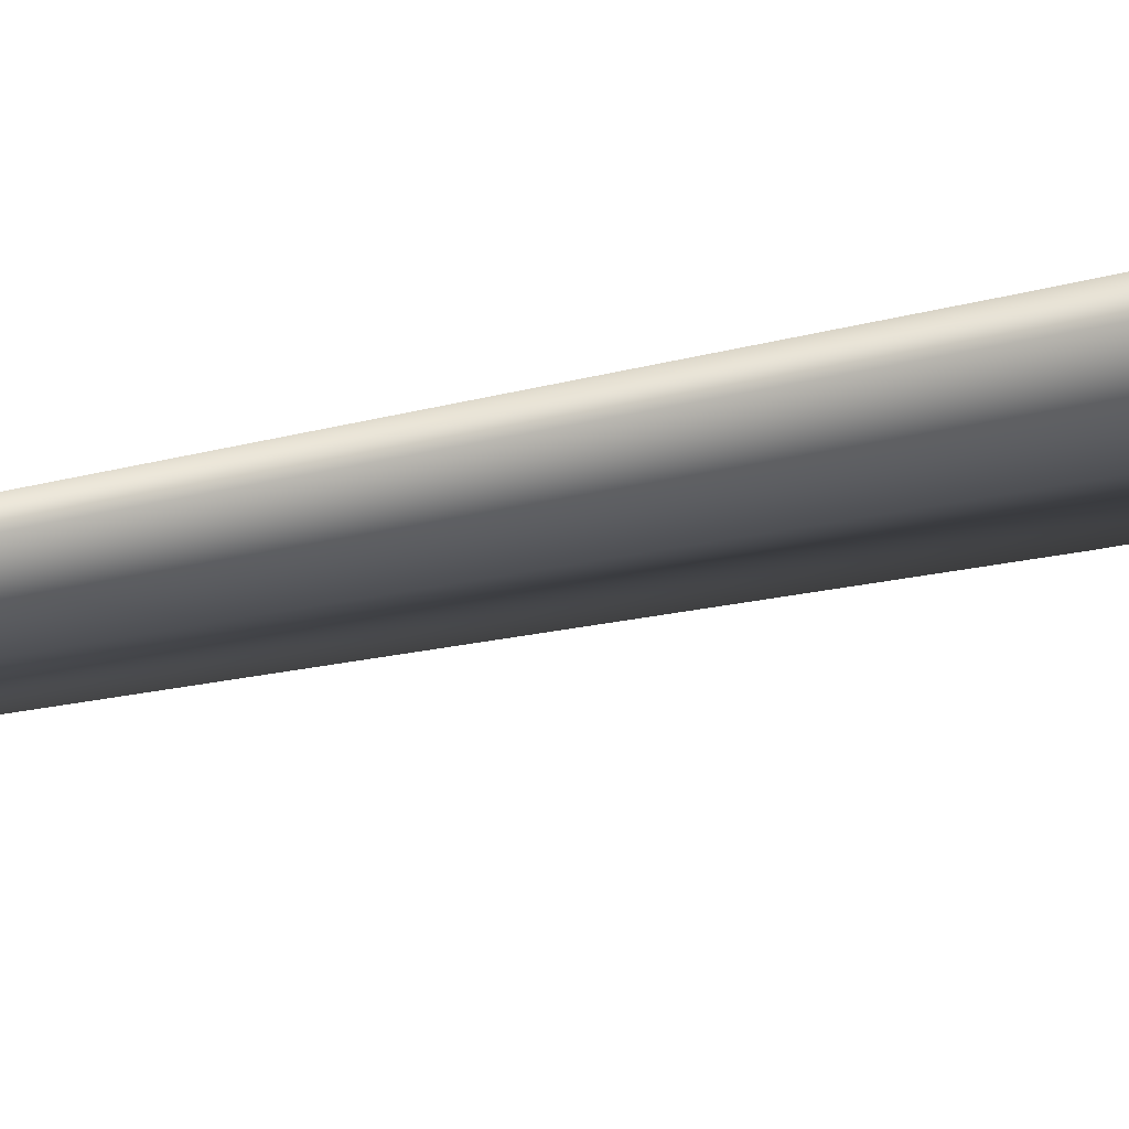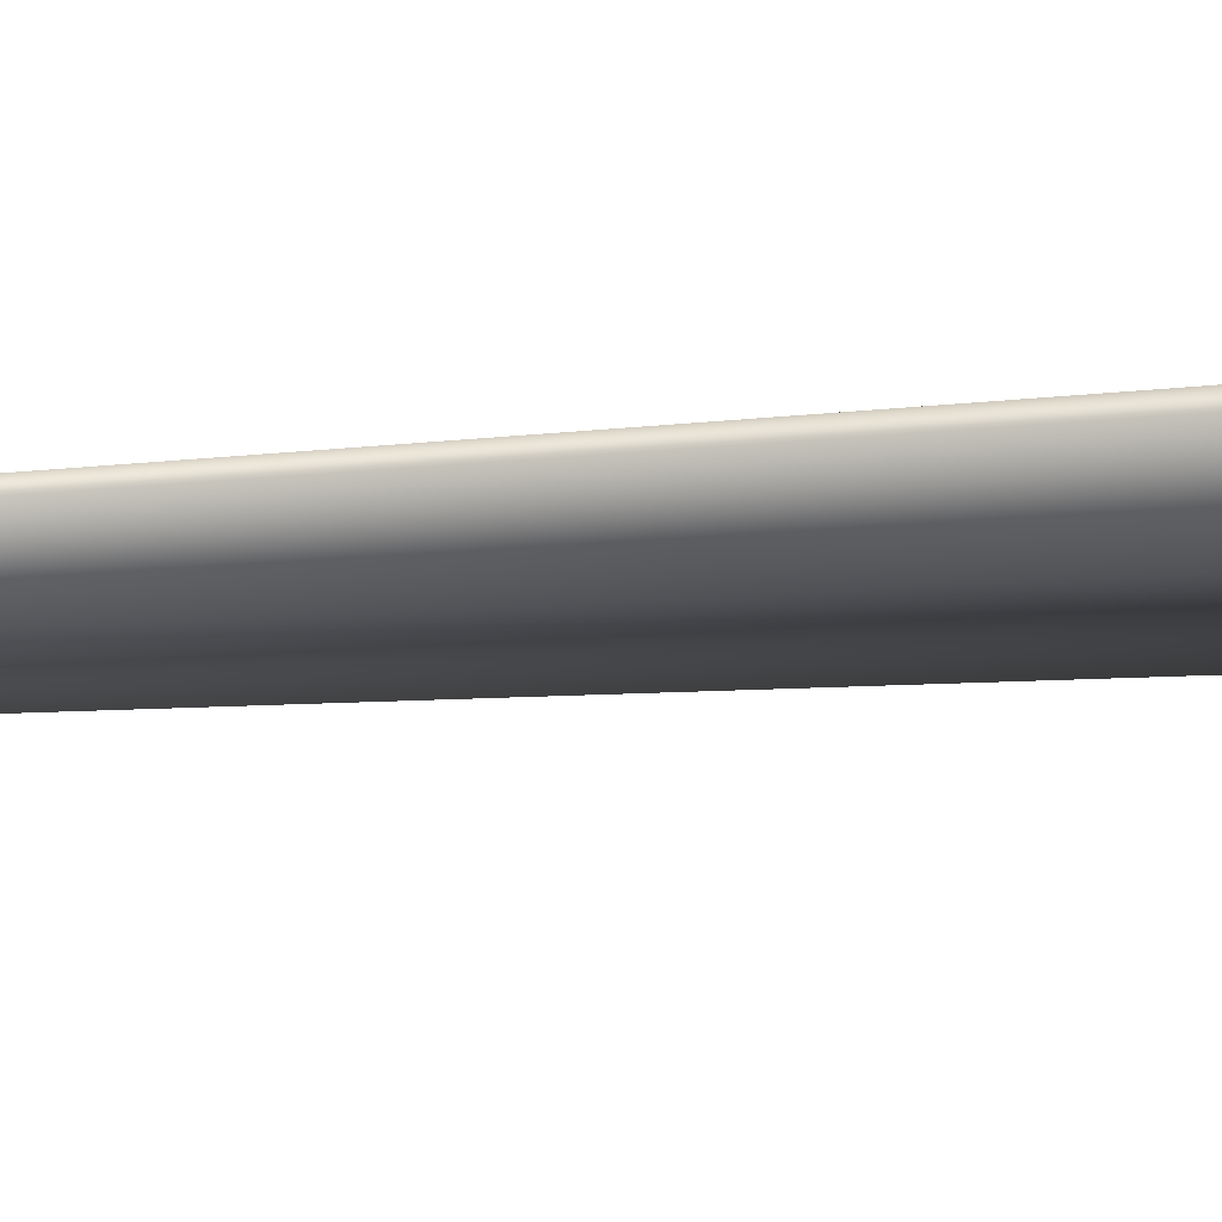
<metadata>
{"format":"obj","ext":"obj","renderer":"f3d","projection":"perspective","resolution":1024,"background":"white","views":[{"elev":13.8,"azim":-129.8,"up":"+Z"},{"elev":7.0,"azim":-120.7,"up":"+Z"}]}
</metadata>
<code>
v 0.0009541 -0.2775 0.6593
v -0.5684 -0.2775 0.3306
v 0.002476 0.571 0.375
v -0.3262 0.5616 0.1844
v -0.0808 8.783 0.2618
v 0.1649 8.785 0.2726
v -0.1732 8.739 0.01502
v 0.3013 20.26 0.211
v 0.3013 20.26 0.211
v -0.5684 -0.2775 -0.3268
v 0.004031 0.5534 -0.3851
v -0.3255 0.5527 -0.1956
v 0.0009435 -0.2775 -0.6555
v 0.08506 8.728 -0.1873
v -0.1732 8.739 0.01502
v 0.3013 20.26 0.211
v -0.5684 -0.2775 0.3306
v -0.3255 0.5527 -0.1956
v -0.3262 0.5616 0.1844
v -0.5684 -0.2775 -0.3268
v -0.1732 8.739 0.01502
v 0.5703 -0.2775 -0.3268
v 0.3327 0.5629 -0.1945
v 0.0009435 -0.2775 -0.6555
v 0.004031 0.5534 -0.3851
v 0.08506 8.728 -0.1873
v 0.3167 8.778 0.03189
v 0.3013 20.26 0.211
v 0.5703 -0.2775 -0.3268
v 0.5703 -0.2775 0.3306
v 0.3327 0.5629 -0.1945
v 0.3319 0.5717 0.1855
v 0.0009541 -0.2775 0.6593
v 0.002476 0.571 0.375
v 0.1649 8.785 0.2726
v 0.3167 8.778 0.03189
v 0.3013 20.26 0.211
g MEP_ConTrunk_01_f_13455_100
f 1 3 2
f 3 4 2
f 4 3 5
f 3 6 5
f 4 5 7
f 6 8 5
f 5 9 7
f 10 12 11
f 13 10 11
f 11 12 14
f 12 15 14
f 15 16 14
f 17 19 18
f 20 17 18
f 18 19 21
f 22 24 23
f 24 25 23
f 25 26 23
f 23 26 27
f 26 28 27
f 29 31 30
f 31 32 30
f 30 32 33
f 32 34 33
f 34 32 35
f 32 36 35
f 32 31 36
f 36 37 35

</code>
